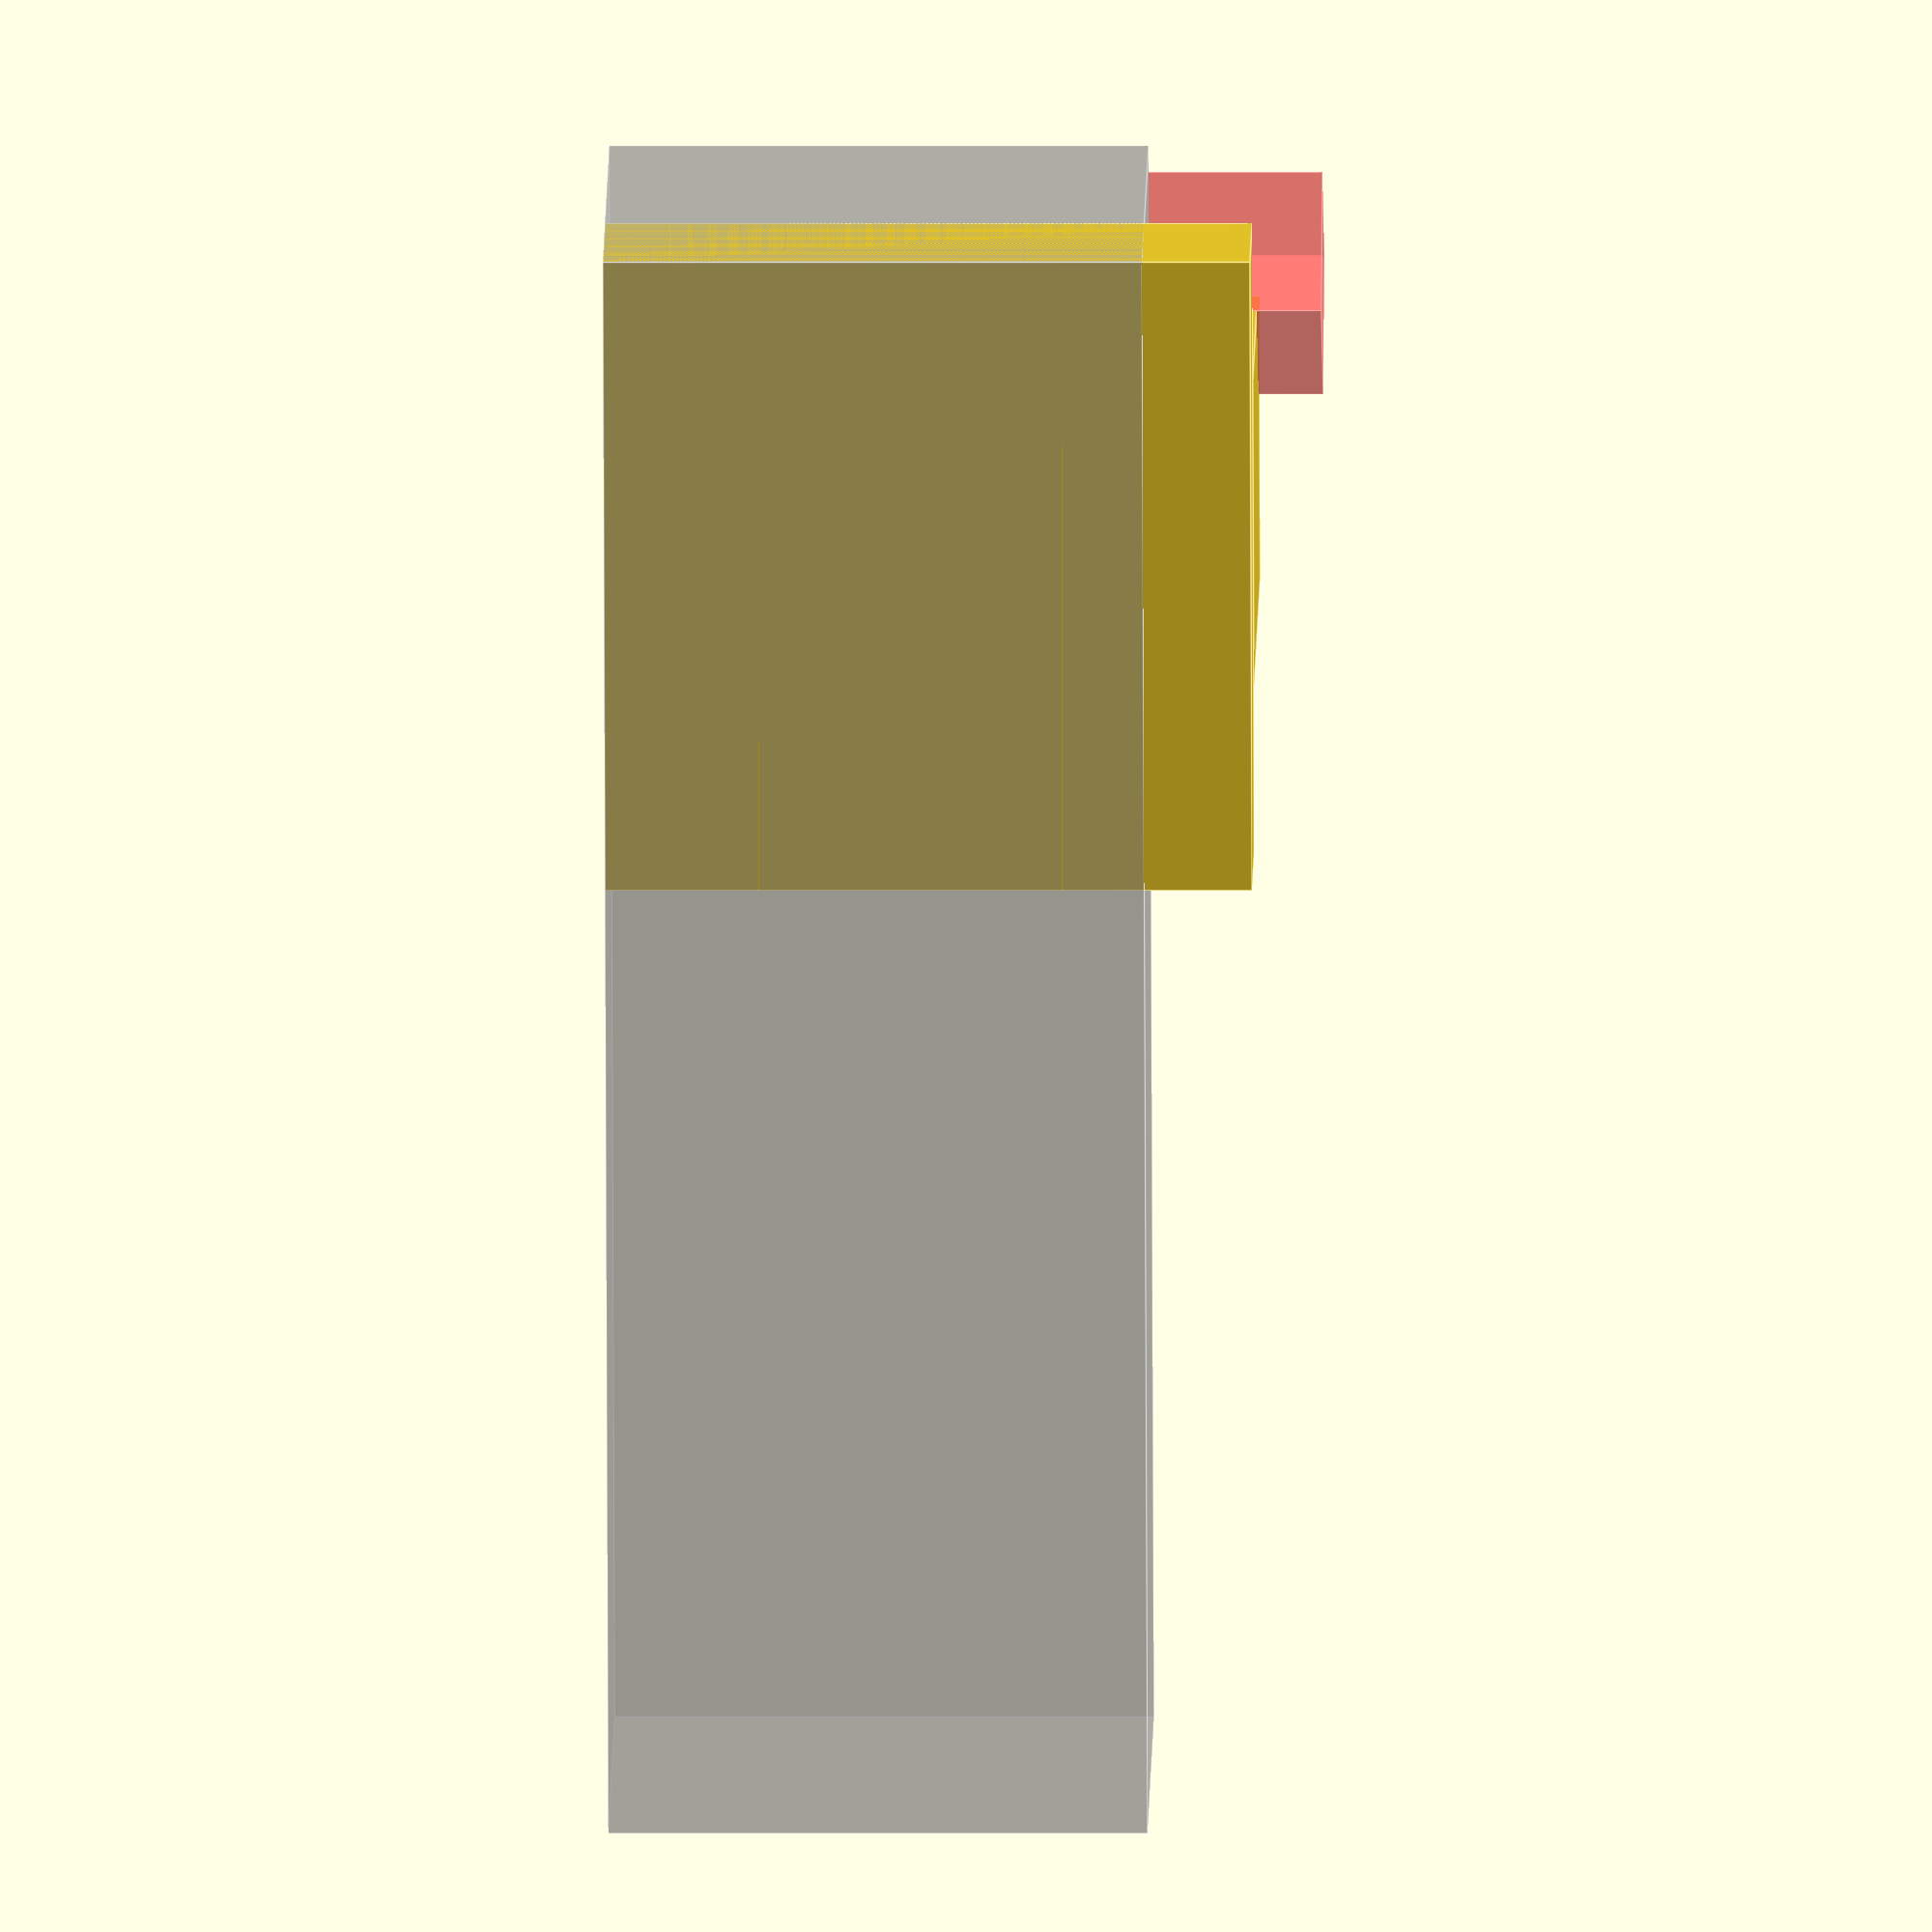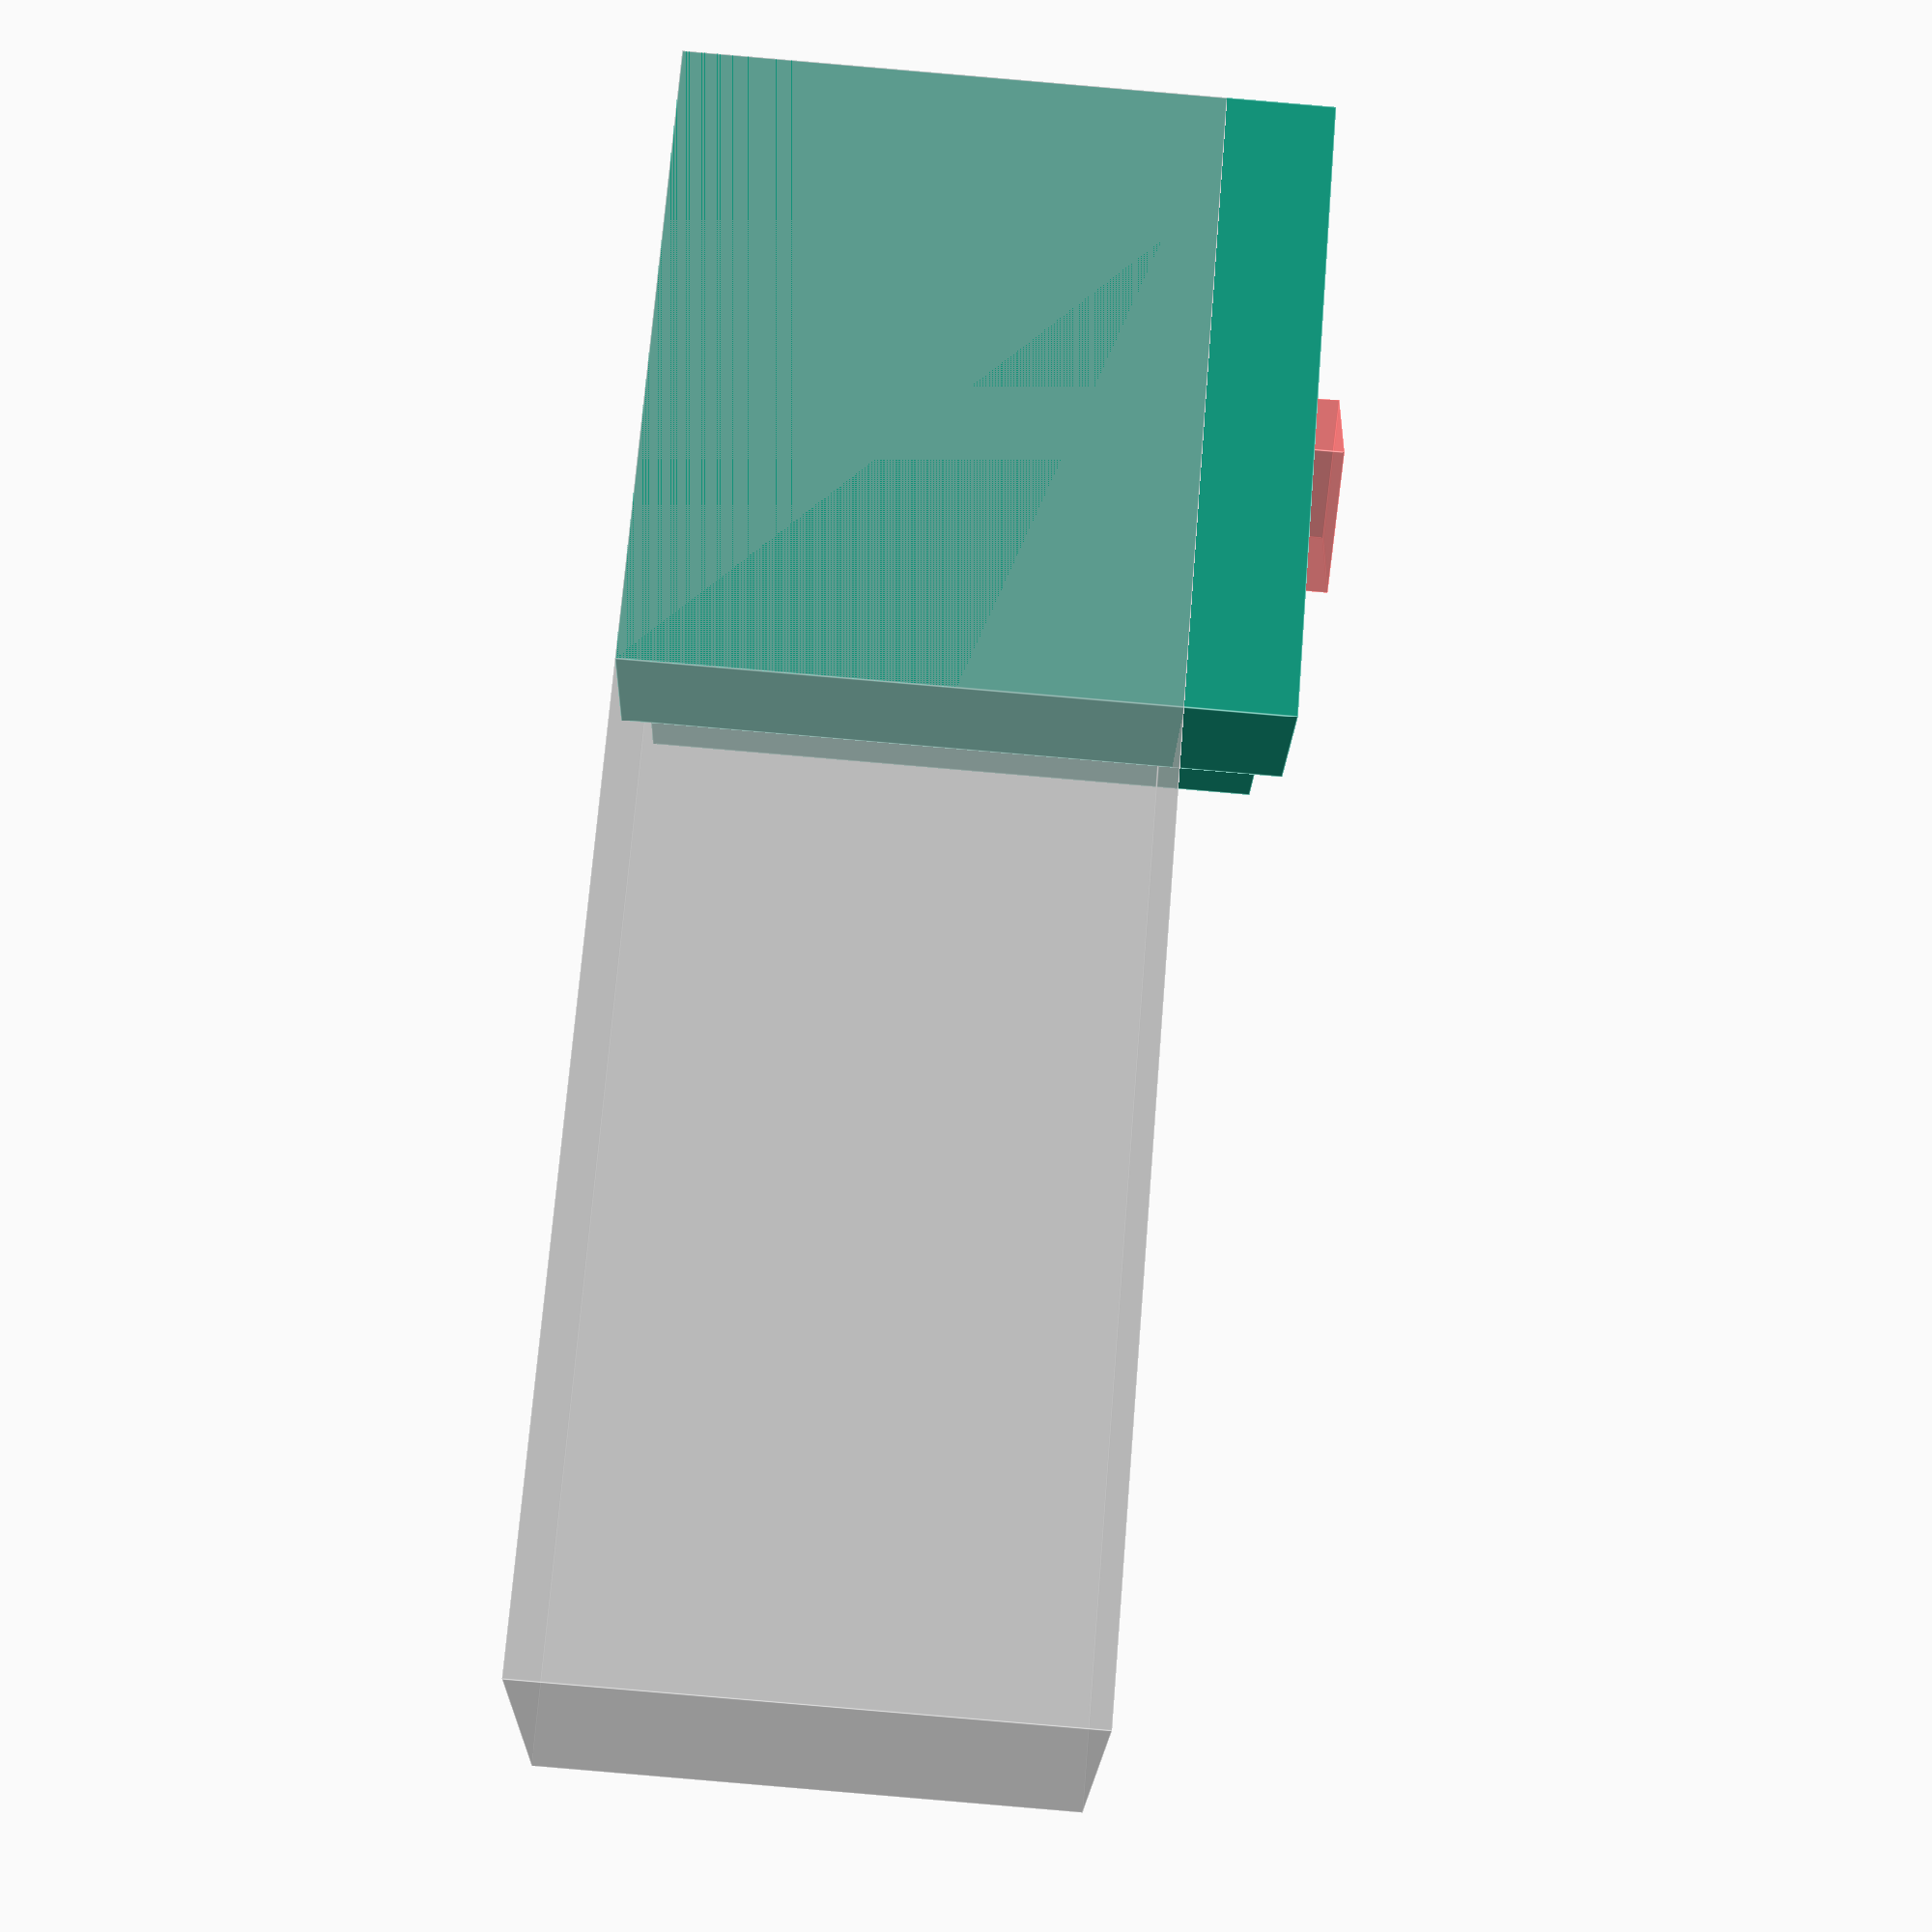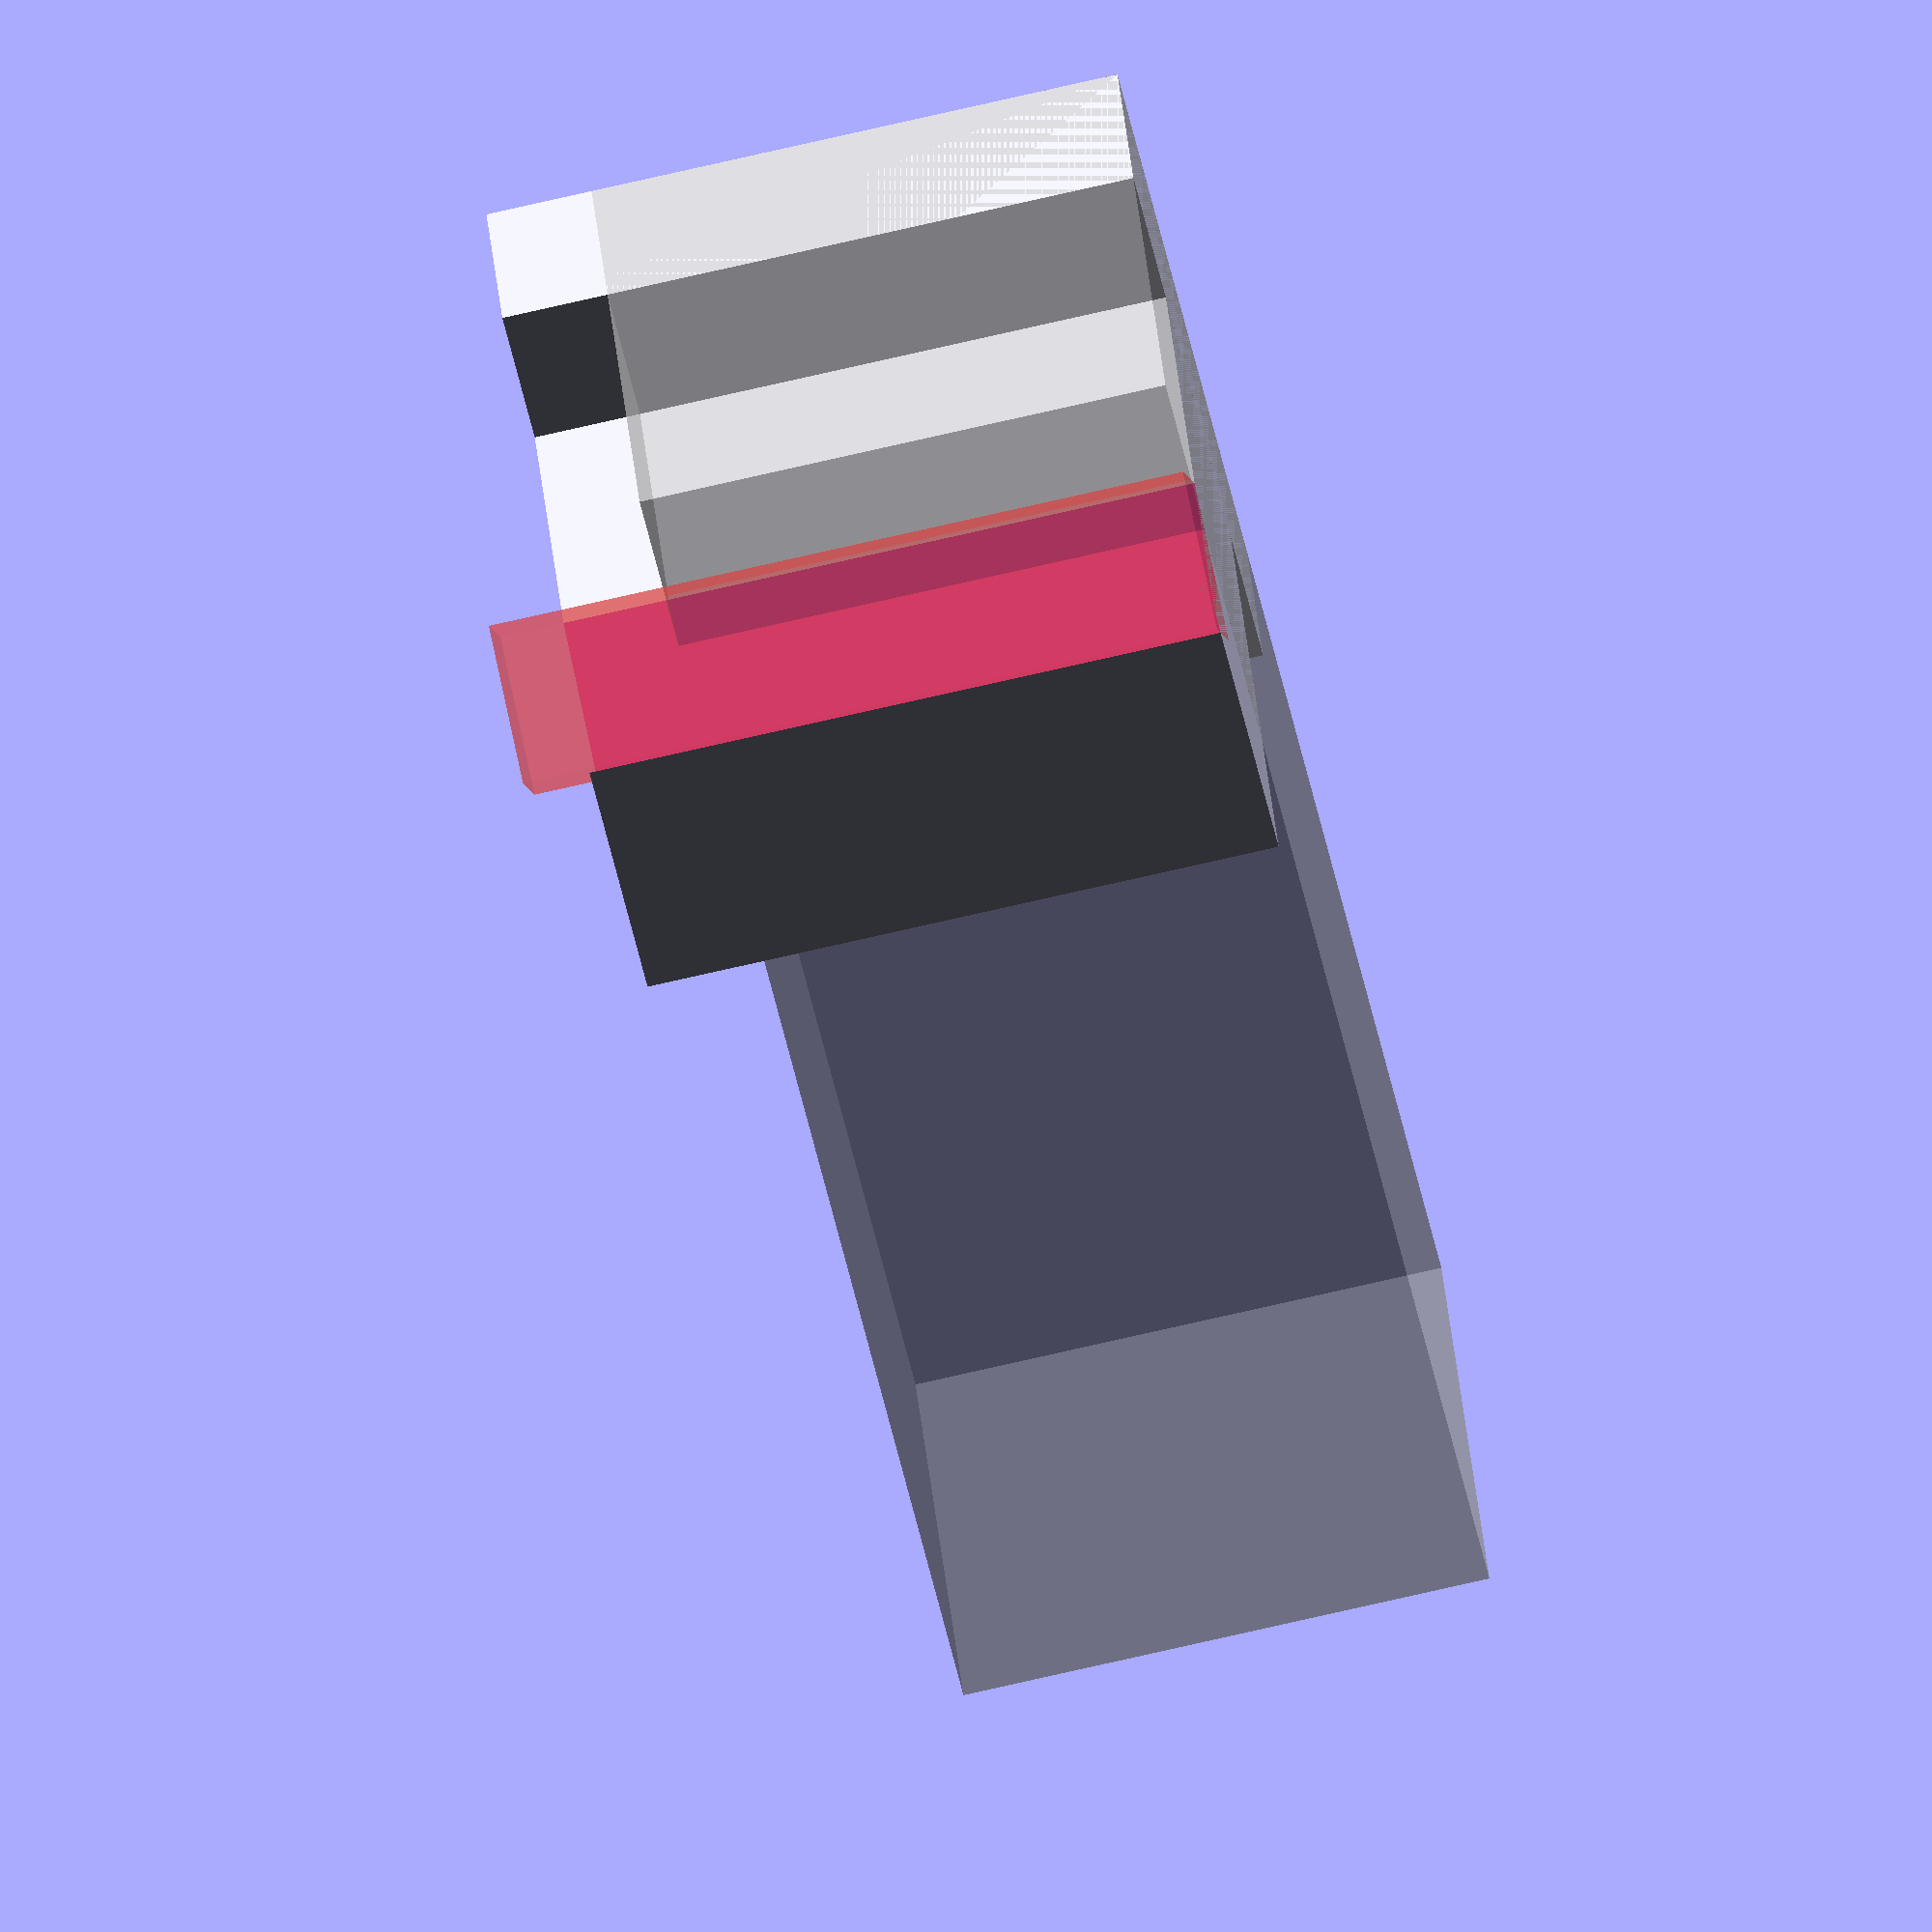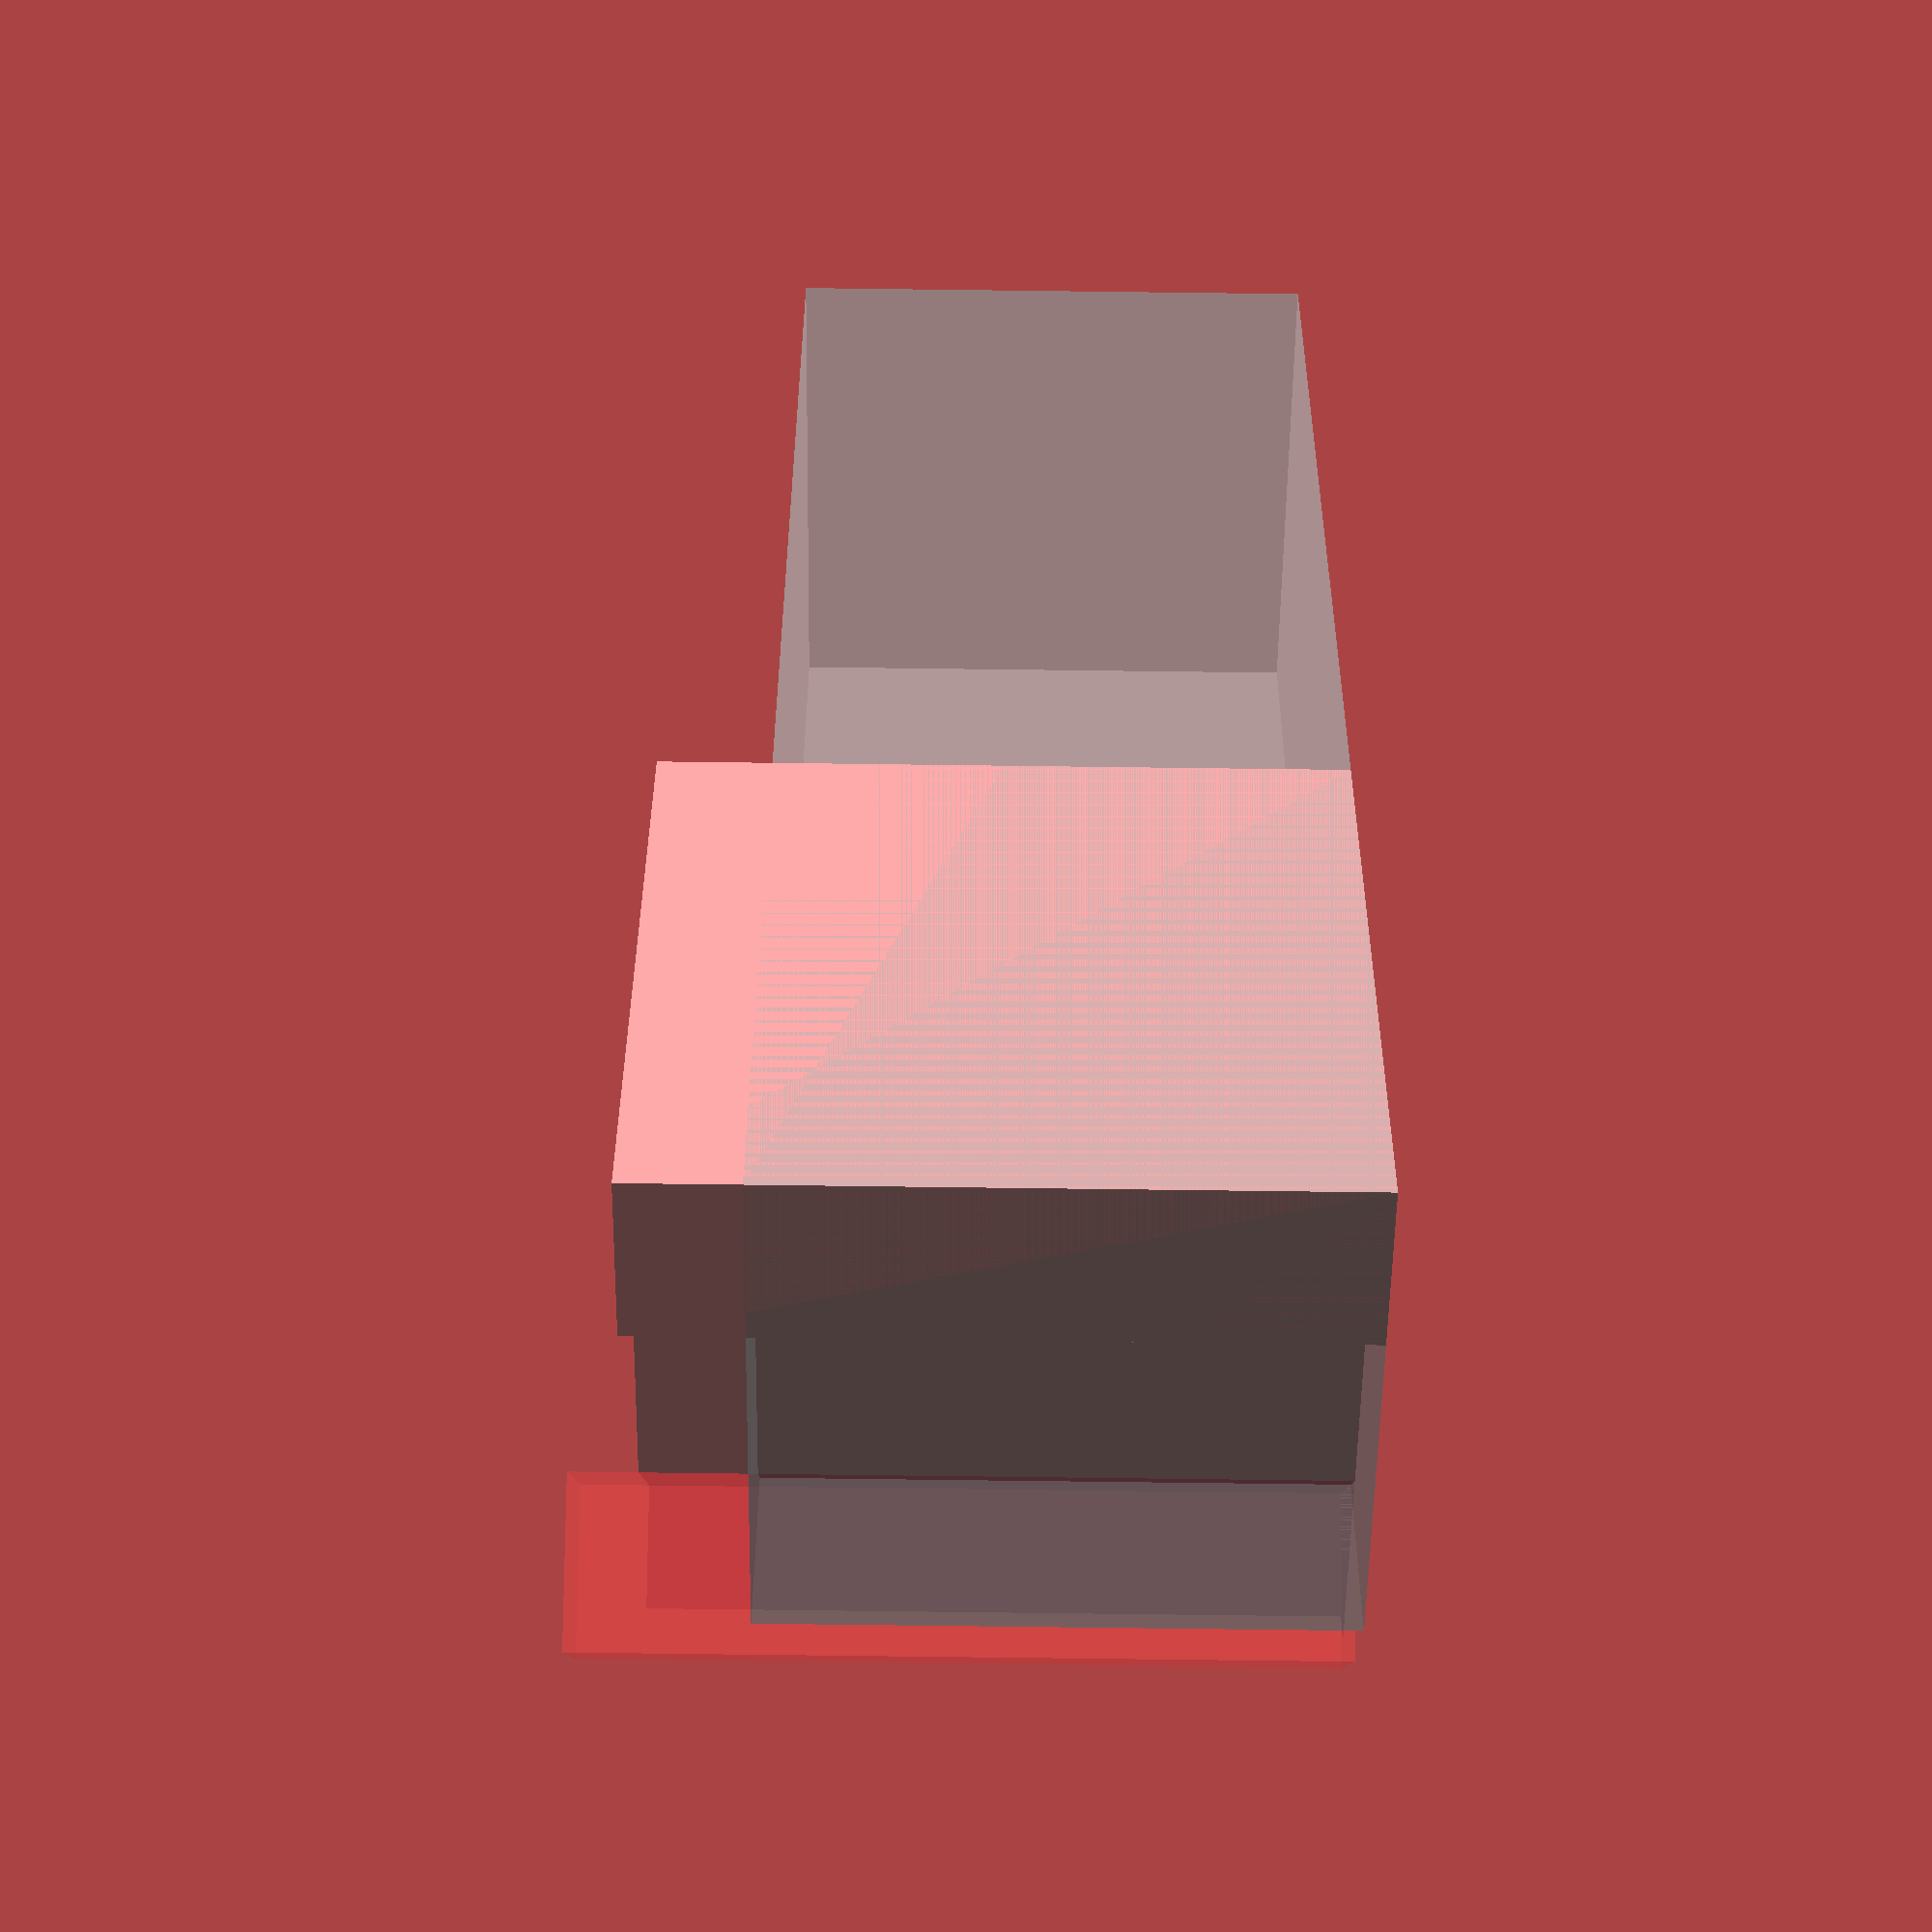
<openscad>
// Wall thickness
wt = 3;
// Pre-drill hole/groove depth
pd_groove_z = 1;
pd_groove_x = 1;
pd_hole_r = 1;
pd_hole_z = pd_groove_z;
// Grid spacing for the straight pre-drill grooves
pd_grid_xy = 5;
// Leave this much room around the edge without pre-drill grooves/holes.
pd_grid_clearance = 10;
// A list of radii for the circular pre-drill grooves
circles_r = [10, 20, 30];
// Overall width/height
unit_xy = 80;
unit_z = 50;
lid_screw_offset_x = wt*2;
lid_screw_shaft_r = 1.5;
lid_recess_grace = 0.4; // How much to shink the recessed part of the lid so it sockets into the base.

join_lock_z = 2*wt;
join_lock_x = wt*4;

// join_lock is a H-shaped piece used to lock the modules together.
module join_lock() {
    cube([join_lock_x, wt, join_lock_x]);
    difference() {
        translate([join_lock_x/2-wt,wt,0]) cube([wt*2, wt*3, join_lock_x]);
        translate([wt ,0,0]) {
            translate([0,-wt/sqrt(2)+wt*3.5,0]) #rotate([0,0,45]) cube([wt, wt, join_lock_x*1.1]);
        }
        // translate([wt/2,wt*2,0]) #rotate([0,0,45]) cube([wt*2, wt*2, join_lock_x]);
    }
    %cube([30, 3*wt,10]);

}

// join_lock_holes is for chopping the locking holes in the sides of the base
module join_lock_holes() {
    ratio = 4;
    translate([unit_xy/ratio,0,0]) cube([join_lock_z, 200, join_lock_x], center=true);
    translate([-unit_xy/ratio,0,0]) cube([join_lock_z, 200, join_lock_x], center=true);
    rotate([0,0,90]) {
        translate([unit_xy/ratio,0,0]) cube([join_lock_z, 200, join_lock_x], center=true);
        translate([-unit_xy/ratio,0,0]) cube([join_lock_z, 200, join_lock_x], center=true);
    }
}

join_lock();

// grid_screw is an M3x20 cup head bolt by default
module lid_screw() {
    head_r = 3;
    bolt_head_protrusion_z = 3;
    head_z = 3-bolt_head_protrusion_z;
    shaft_r = lid_screw_shaft_r;
    shaft_z = 20;
    cylinder(r=head_r, h=head_z);
    translate([0,0,head_z]) cylinder(r=shaft_r, h=shaft_z, $fn=10);
}

module base_screw_post() {
    difference() {
        cylinder(r=lid_screw_shaft_r+wt, h=unit_z-wt*2);
        cylinder(r=lid_screw_shaft_r, h=unit_z-wt*2, $fn=10);
    }
}

module base_screw_posts() {
    intersection() {
        cube([unit_xy, unit_xy, unit_z-wt/2]);
        union() {
            translate([lid_screw_offset_x, lid_screw_offset_x, wt]) base_screw_post();
            translate([unit_xy-lid_screw_offset_x, lid_screw_offset_x, wt]) base_screw_post();
            translate([unit_xy-lid_screw_offset_x, unit_xy-lid_screw_offset_x, wt]) base_screw_post();
            translate([lid_screw_offset_x, unit_xy-lid_screw_offset_x, wt]) base_screw_post();
        }
    }
}
// base_screw_posts();
// base is the body of the module. Basically everything except the lid.
module base() {
    difference () {
        cube([unit_xy, unit_xy, unit_z-wt/2]);
        translate([wt, wt, wt]) cube([unit_xy-2*wt, unit_xy-2*wt, unit_z]);
        translate([unit_xy/2, unit_xy/2, unit_z/2]) join_lock_holes();
    }
    base_screw_posts();
}

module lid_whole() {
    cube([unit_xy, unit_xy, wt/2]);
    translate([wt+lid_recess_grace/2,wt+lid_recess_grace/2,wt/2])
        cube([unit_xy-wt*2-lid_recess_grace, unit_xy-wt*2-lid_recess_grace, wt/2]);
}

// lid_lines is half of the straight lines in the underside of the lid
module lid_lines() {
    for (x = [pd_grid_clearance:pd_grid_xy:unit_xy-pd_grid_clearance]) {
        translate([x-pd_groove_x/2, pd_grid_clearance, 0]) cube([pd_groove_x, unit_xy-2*pd_grid_clearance, 10]);
    }
}

// lid_grid is subtracted from the lid to provide the grid
// lines to assist with drilling accurately spaced holes or
// punching out neat sections.
module lid_grid() {
    // lid_lines();
    // translate([unit_xy, 0, 0]) rotate([0,0,90]) lid_lines();
    for (x = [pd_grid_clearance:pd_grid_xy:unit_xy-pd_grid_clearance]) {
        for (y = [pd_grid_clearance:pd_grid_xy:unit_xy-pd_grid_clearance]) {
            translate([x, y, 0]) cylinder(r=pd_hole_r, h=10, $fn=10);
        }
    }
}

// lid_circles is subtracted from the underside of the lid
// to make it easier to punch out portions of the lid to mount
// stuff.
module lid_circles() {
    // This should be 100, but it makes my laptop cry.
    // Consider doing this with two subtracted cylinders
    // rather than a circle of cones.
    cone_n = 10;

    for (r = circles_r) {
        difference() {
            cylinder(r=r+pd_groove_x/2, h=10);
            cylinder(r=r-pd_groove_x/2, h=10);
        }
    }
}

// lid is the lid of a module. The grooves argument lets you turn off the grooves for improved
// rendering speed.
module lid(grooves = 1) {
    difference() {
        lid_whole();
        lsox = lid_screw_offset_x;
        translate([lsox, lsox,0]) lid_screw();
        translate([unit_xy-lsox, lsox,0]) lid_screw();
        translate([unit_xy-lsox, unit_xy-lsox,0]) lid_screw();
        translate([lsox, unit_xy-lsox,0]) lid_screw();

        if (grooves) {
            translate([unit_xy/2, unit_xy/2, wt-pd_groove_z]) lid_circles();
            translate([0, 0, wt-pd_hole_z]) lid_grid();
        }
    }
}

// lid(1);

module assembled() {
    base();
    translate([0,unit_xy,unit_z])
        rotate([180,0,0])
            lid(0);
}
// lid(1);
// difference() {
//     assembled();
//     translate([unit_xy/2,0,0]) cube([100,100,100]);
// }
// intersection() {
//     base();
//     translate([0,0,17.5]) cube([unit_xy, unit_xy,join_lock_x*1.5]);
// }
</openscad>
<views>
elev=0.3 azim=75.8 roll=270.8 proj=o view=edges
elev=87.3 azim=21.1 roll=265.1 proj=p view=edges
elev=255.7 azim=26.3 roll=77.1 proj=o view=wireframe
elev=80.1 azim=294.9 roll=89.3 proj=p view=wireframe
</views>
